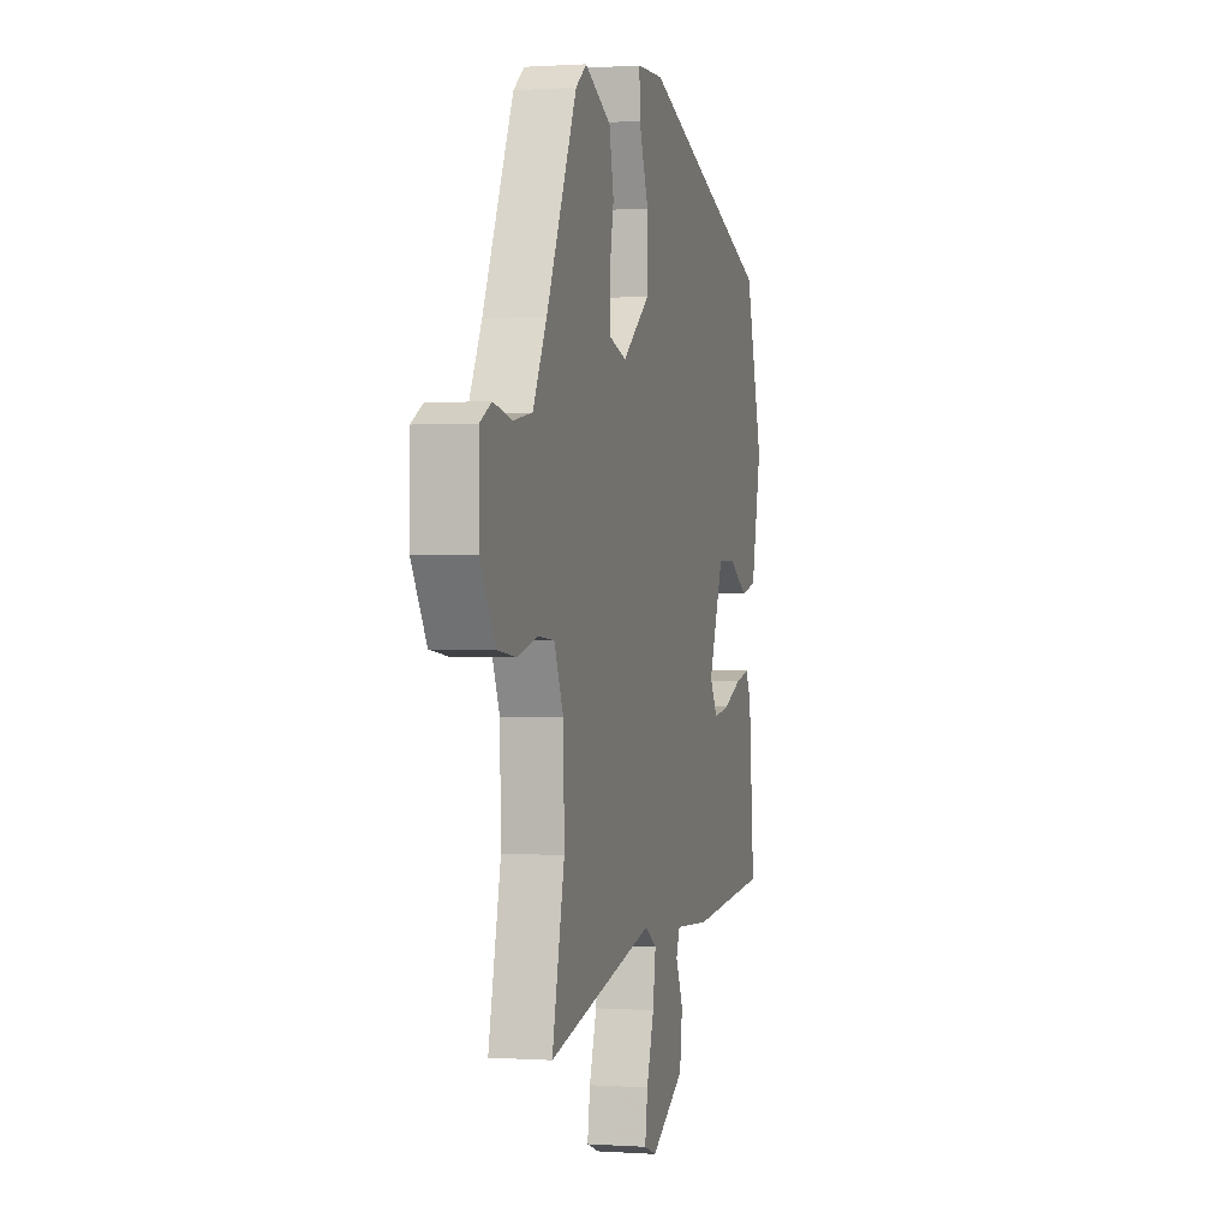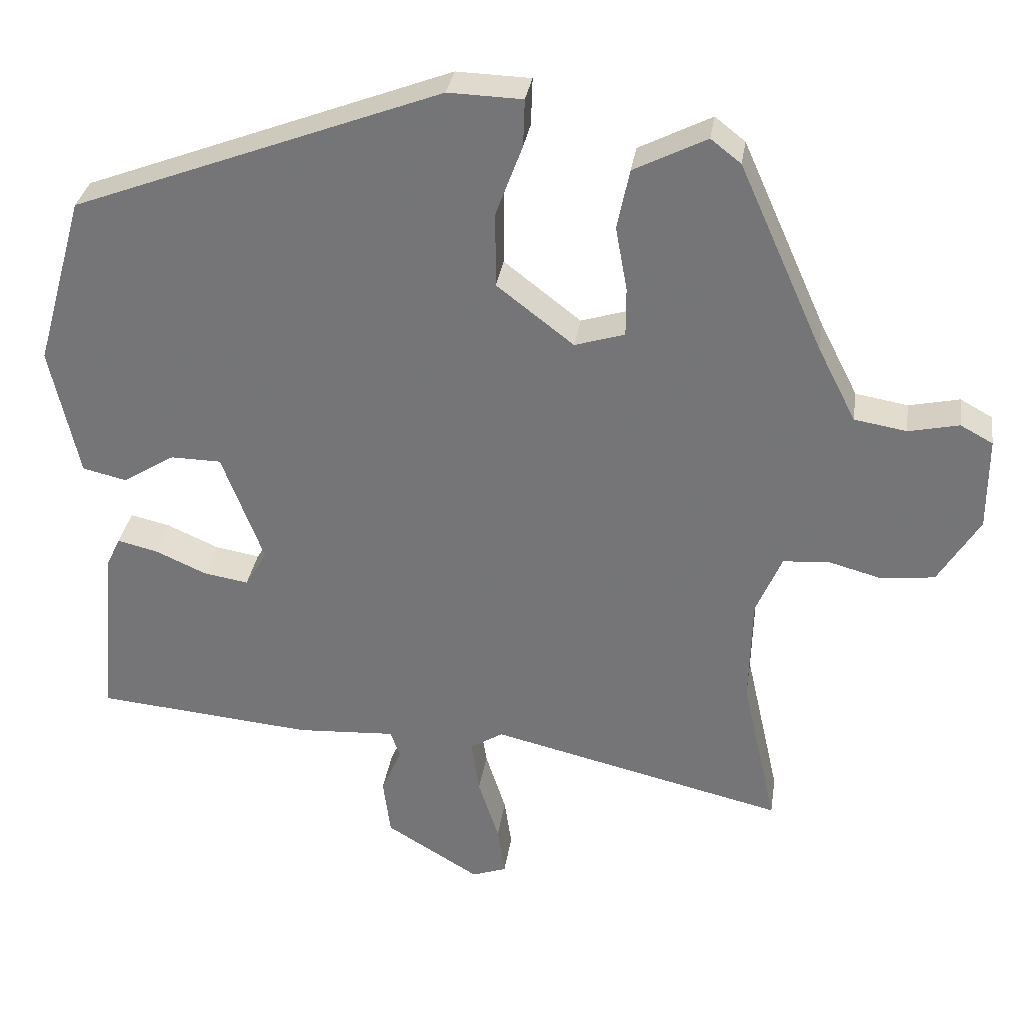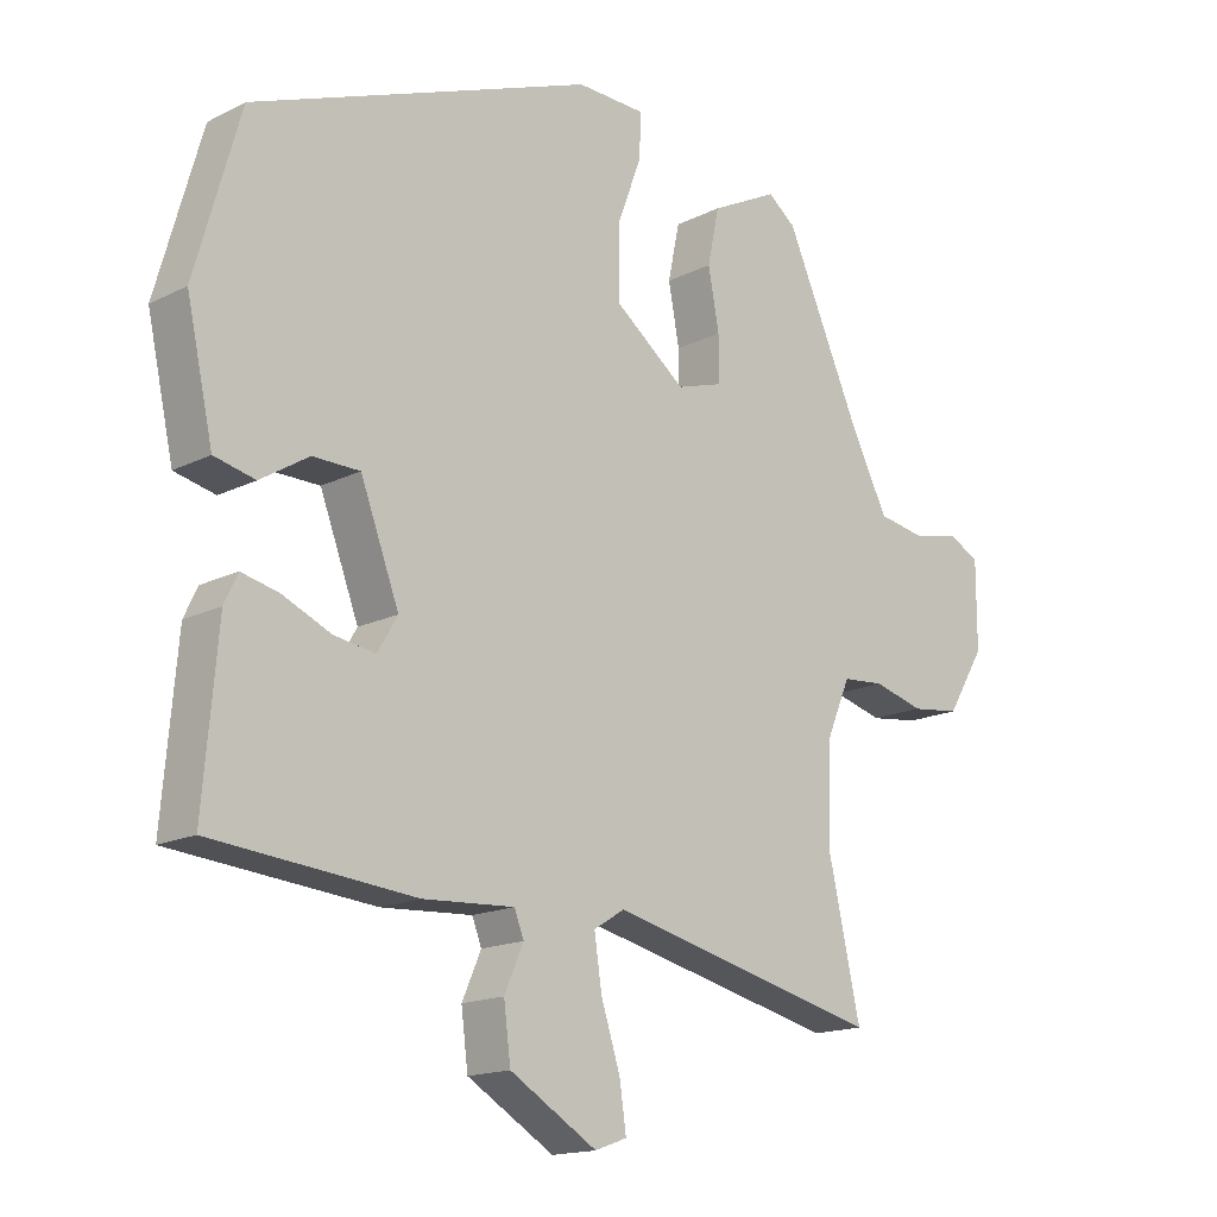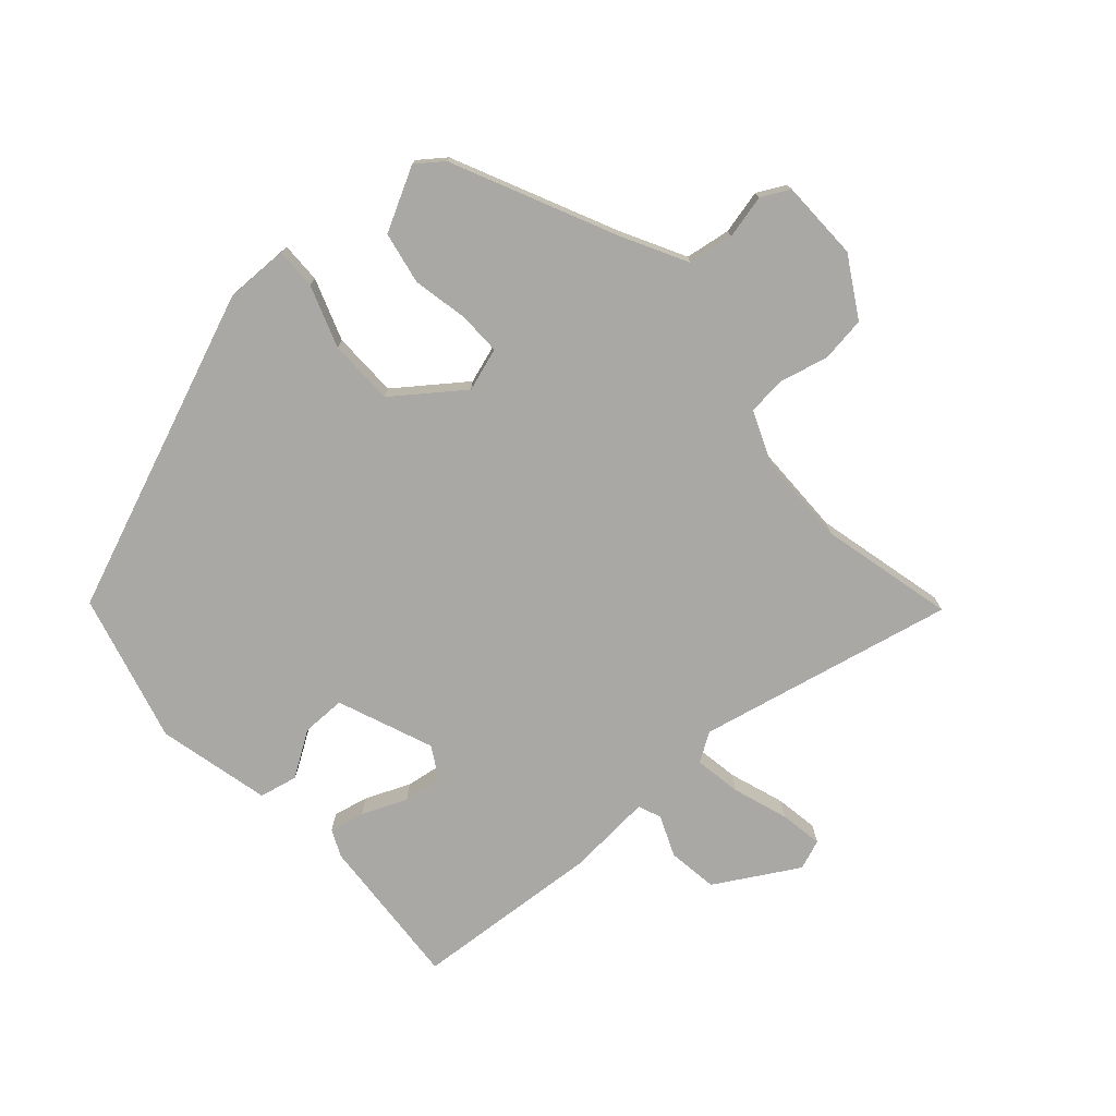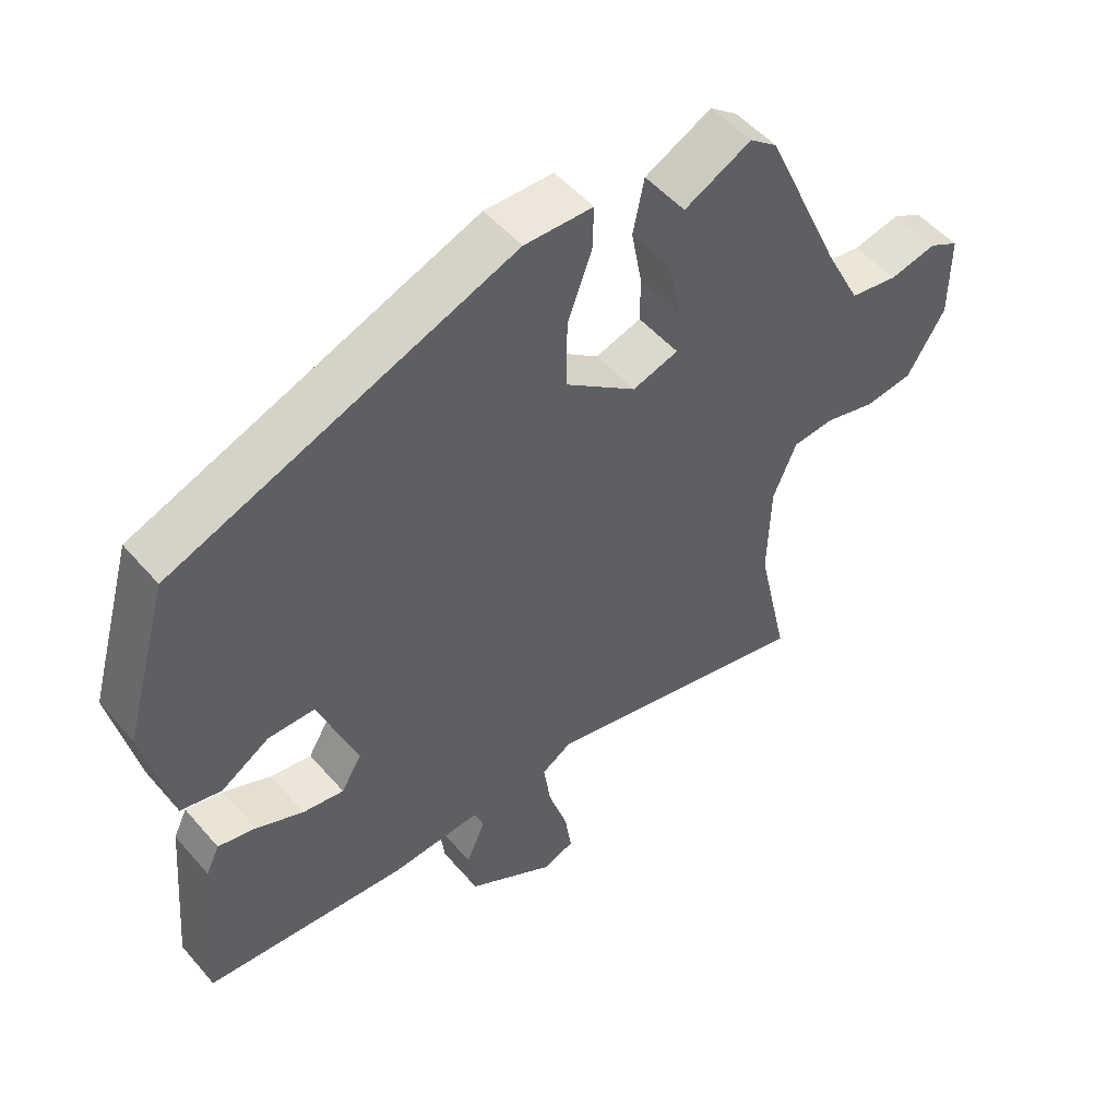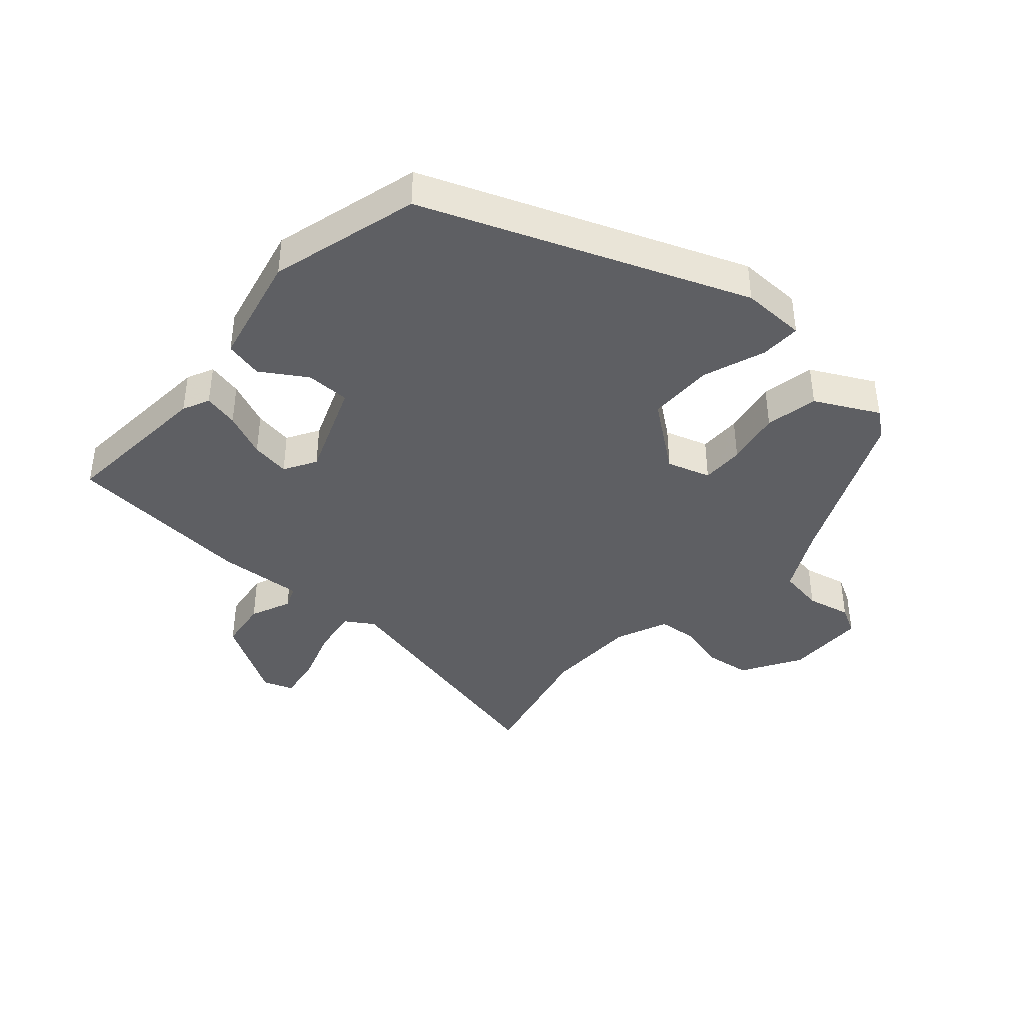
<metadata>
{"format":"obj","ext":"obj","renderer":"f3d","projection":"perspective","resolution":1024,"background":"white","views":[{"elev":0.5,"azim":104.7,"up":"+Z"},{"elev":32.2,"azim":8.5,"up":"+Z"},{"elev":-16.0,"azim":-44.0,"up":"+Z"},{"elev":-75.2,"azim":42.6,"up":"+Y"},{"elev":51.2,"azim":-39.3,"up":"+Z"},{"elev":-40.6,"azim":-41.0,"up":"+Y"}]}
</metadata>
<code>
v -0.487 0.07 -0.464
v -0.466 0.07 -0.221
v -0.446 0.07 -0.179
v -0.391 0.07 -0.192
v -0.321 0.07 -0.223
v -0.26 0.07 -0.233
v -0.23 0.07 -0.183
v -0.287 0.07 -0.032
v -0.356 0.07 -0.031
v -0.427 0.07 -0.075
v -0.487 0.07 -0.061
v -0.526 0.07 0.117
v -0.46 0.07 0.35
v 0.042 0.07 0.541
v 0.143 0.07 0.538
v 0.141 0.07 0.474
v 0.105 0.07 0.377
v 0.105 0.07 0.274
v 0.21 0.07 0.193
v 0.278 0.07 0.214
v 0.278 0.07 0.281
v 0.262 0.07 0.368
v 0.279 0.07 0.45
v 0.378 0.07 0.5
v 0.419 0.07 0.468
v 0.533 0.07 0.213
v 0.585 0.07 0.111
v 0.656 0.07 0.099
v 0.725 0.07 0.114
v 0.769 0.07 0.09
v 0.769 0.07 -0.036
v 0.713 0.07 -0.128
v 0.641 0.07 -0.137
v 0.567 0.07 -0.117
v 0.505 0.07 -0.122
v 0.47 0.07 -0.204
v 0.466 0.07 -0.35
v 0.513 0.07 -0.56
v 0.111 0.07 -0.465
v 0.066 0.07 -0.493
v 0.077 0.07 -0.567
v 0.105 0.07 -0.654
v 0.115 0.07 -0.722
v 0.068 0.07 -0.739
v -0.06 0.07 -0.662
v -0.07 0.07 -0.583
v -0.042 0.07 -0.519
v -0.056 0.07 -0.483
v -0.19 0.07 -0.491
v -0.487 0 -0.464
v -0.466 0 -0.221
v -0.446 0 -0.179
v -0.391 0 -0.192
v -0.321 0 -0.223
v -0.26 0 -0.233
v -0.23 0 -0.183
v -0.287 0 -0.032
v -0.356 0 -0.031
v -0.427 0 -0.075
v -0.487 0 -0.061
v -0.526 0 0.117
v -0.46 0 0.35
v 0.042 0 0.541
v 0.143 0 0.538
v 0.141 0 0.474
v 0.105 0 0.377
v 0.105 0 0.274
v 0.21 0 0.193
v 0.278 0 0.214
v 0.278 0 0.281
v 0.262 0 0.368
v 0.279 0 0.45
v 0.378 0 0.5
v 0.419 0 0.468
v 0.533 0 0.213
v 0.585 0 0.111
v 0.656 0 0.099
v 0.725 0 0.114
v 0.769 0 0.09
v 0.769 0 -0.036
v 0.713 0 -0.128
v 0.641 0 -0.137
v 0.567 0 -0.117
v 0.505 0 -0.122
v 0.47 0 -0.204
v 0.466 0 -0.35
v 0.513 0 -0.56
v 0.111 0 -0.465
v 0.066 0 -0.493
v 0.077 0 -0.567
v 0.105 0 -0.654
v 0.115 0 -0.722
v 0.068 0 -0.739
v -0.06 0 -0.662
v -0.07 0 -0.583
v -0.042 0 -0.519
v -0.056 0 -0.483
v -0.19 0 -0.491
f 3 4 5
f 2 3 5
f 1 2 5
f 49 1 5
f 48 49 5
f 45 46 47
f 44 45 47
f 43 44 47
f 42 43 47
f 41 42 47
f 40 41 47 48
f 48 5 6
f 40 48 6
f 39 40 6
f 39 6 7
f 38 39 7
f 37 38 7
f 32 33 34
f 31 32 34
f 30 31 34
f 29 30 34
f 28 29 34
f 27 28 34 35
f 26 27 35 36
f 25 26 36
f 24 25 36
f 23 24 36
f 22 23 36
f 21 22 36
f 15 16 17
f 14 15 17
f 13 14 17
f 12 13 17
f 11 12 17
f 10 11 17
f 9 10 17
f 8 9 17 18
f 7 8 18 19
f 20 21 36 37
f 7 19 20 37
f 54 53 52
f 54 52 51
f 54 51 50
f 54 50 98
f 54 98 97
f 96 95 94
f 96 94 93
f 96 93 92
f 96 92 91
f 96 91 90
f 97 96 90 89
f 55 54 97
f 55 97 89
f 55 89 88
f 56 55 88
f 56 88 87
f 56 87 86
f 83 82 81
f 83 81 80
f 83 80 79
f 83 79 78
f 83 78 77
f 84 83 77 76
f 85 84 76 75
f 85 75 74
f 85 74 73
f 85 73 72
f 85 72 71
f 85 71 70
f 66 65 64
f 66 64 63
f 66 63 62
f 66 62 61
f 66 61 60
f 66 60 59
f 66 59 58
f 67 66 58 57
f 68 67 57 56
f 86 85 70 69
f 86 69 68 56
f 1 50 51 2
f 2 51 52 3
f 3 52 53 4
f 4 53 54 5
f 5 54 55 6
f 6 55 56 7
f 7 56 57 8
f 8 57 58 9
f 9 58 59 10
f 10 59 60 11
f 11 60 61 12
f 12 61 62 13
f 13 62 63 14
f 14 63 64 15
f 15 64 65 16
f 16 65 66 17
f 17 66 67 18
f 18 67 68 19
f 19 68 69 20
f 20 69 70 21
f 21 70 71 22
f 22 71 72 23
f 23 72 73 24
f 24 73 74 25
f 25 74 75 26
f 26 75 76 27
f 27 76 77 28
f 28 77 78 29
f 29 78 79 30
f 30 79 80 31
f 31 80 81 32
f 32 81 82 33
f 33 82 83 34
f 34 83 84 35
f 35 84 85 36
f 36 85 86 37
f 37 86 87 38
f 38 87 88 39
f 39 88 89 40
f 40 89 90 41
f 41 90 91 42
f 42 91 92 43
f 43 92 93 44
f 44 93 94 45
f 45 94 95 46
f 46 95 96 47
f 47 96 97 48
f 48 97 98 49
f 49 98 50 1

</code>
